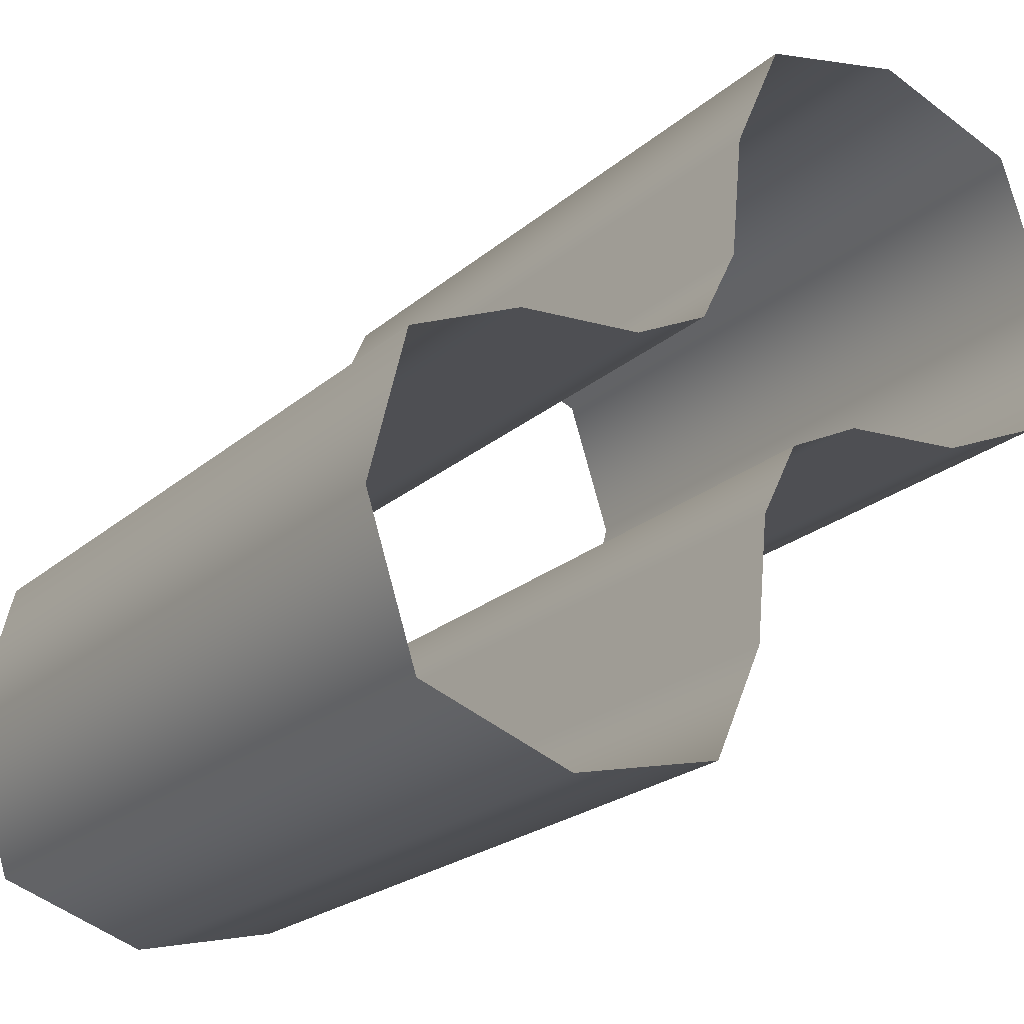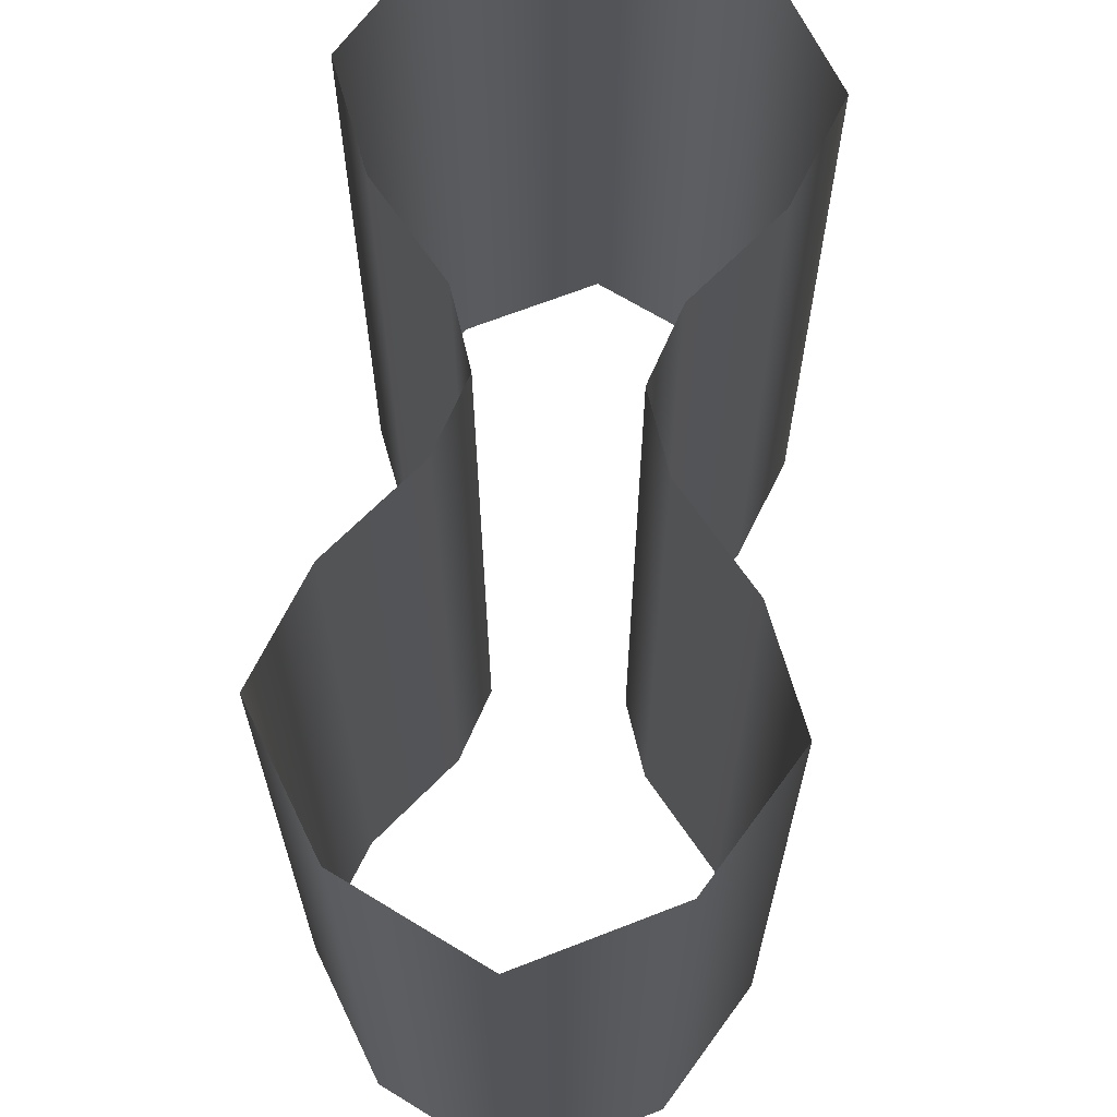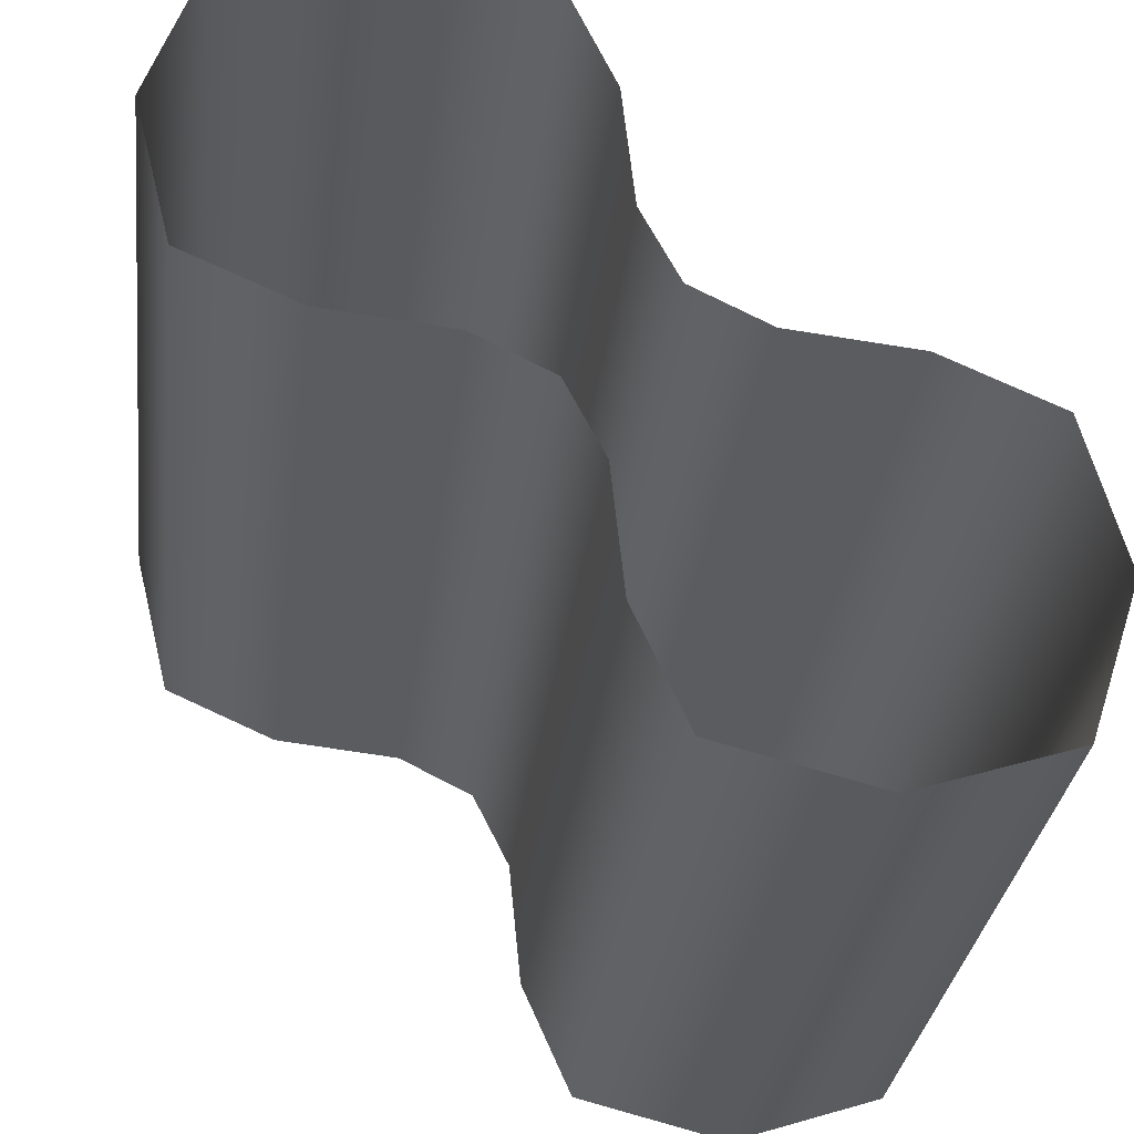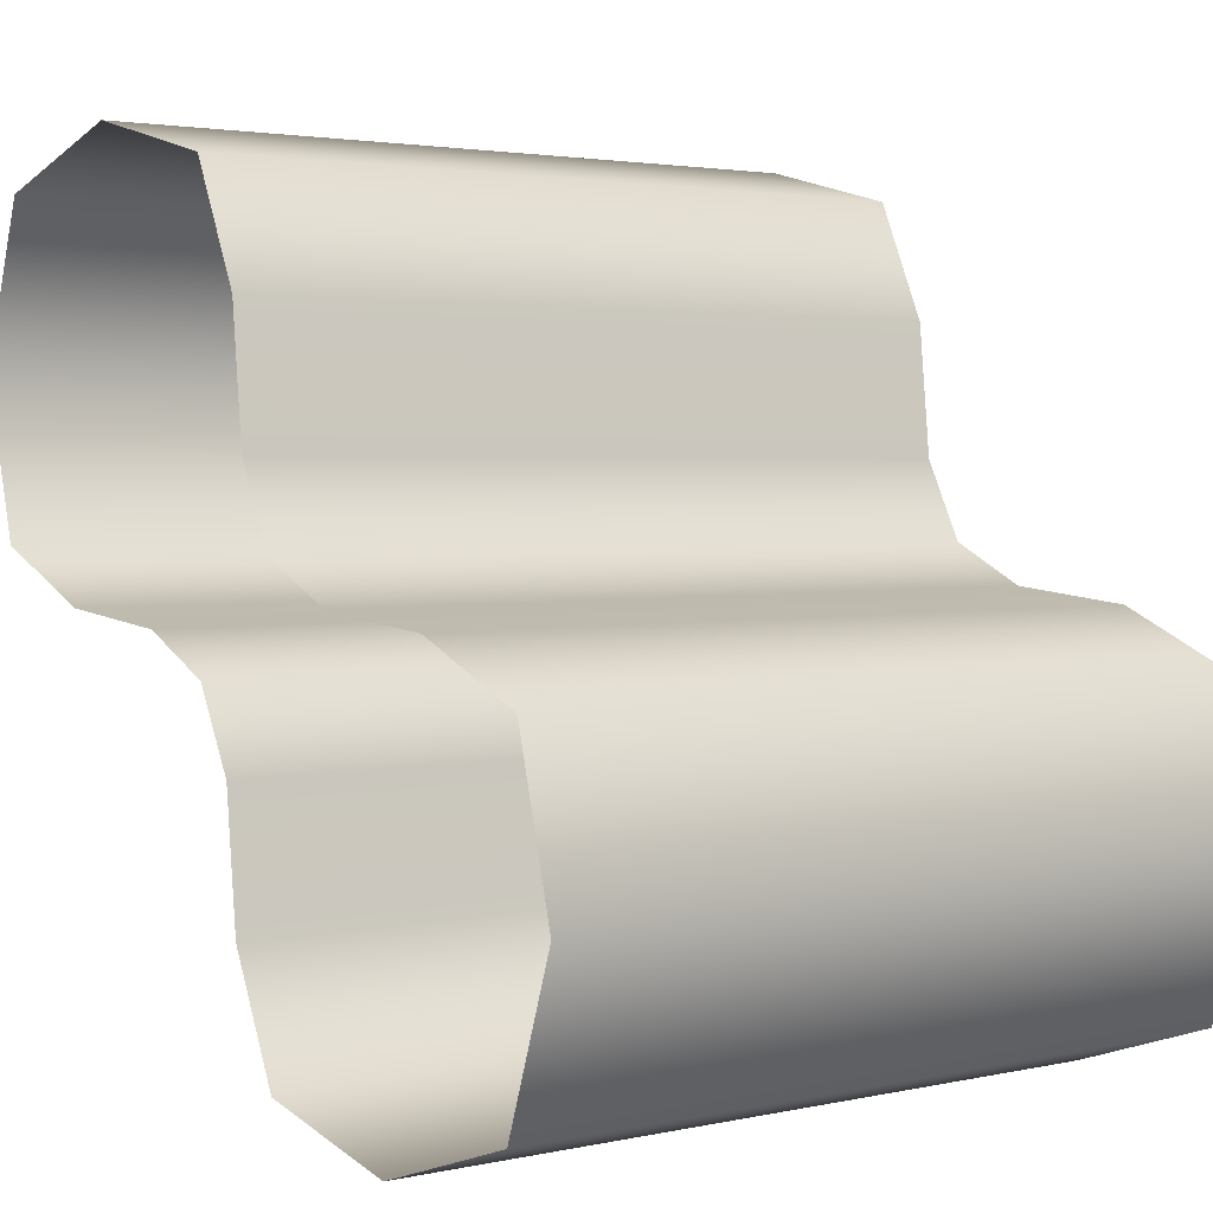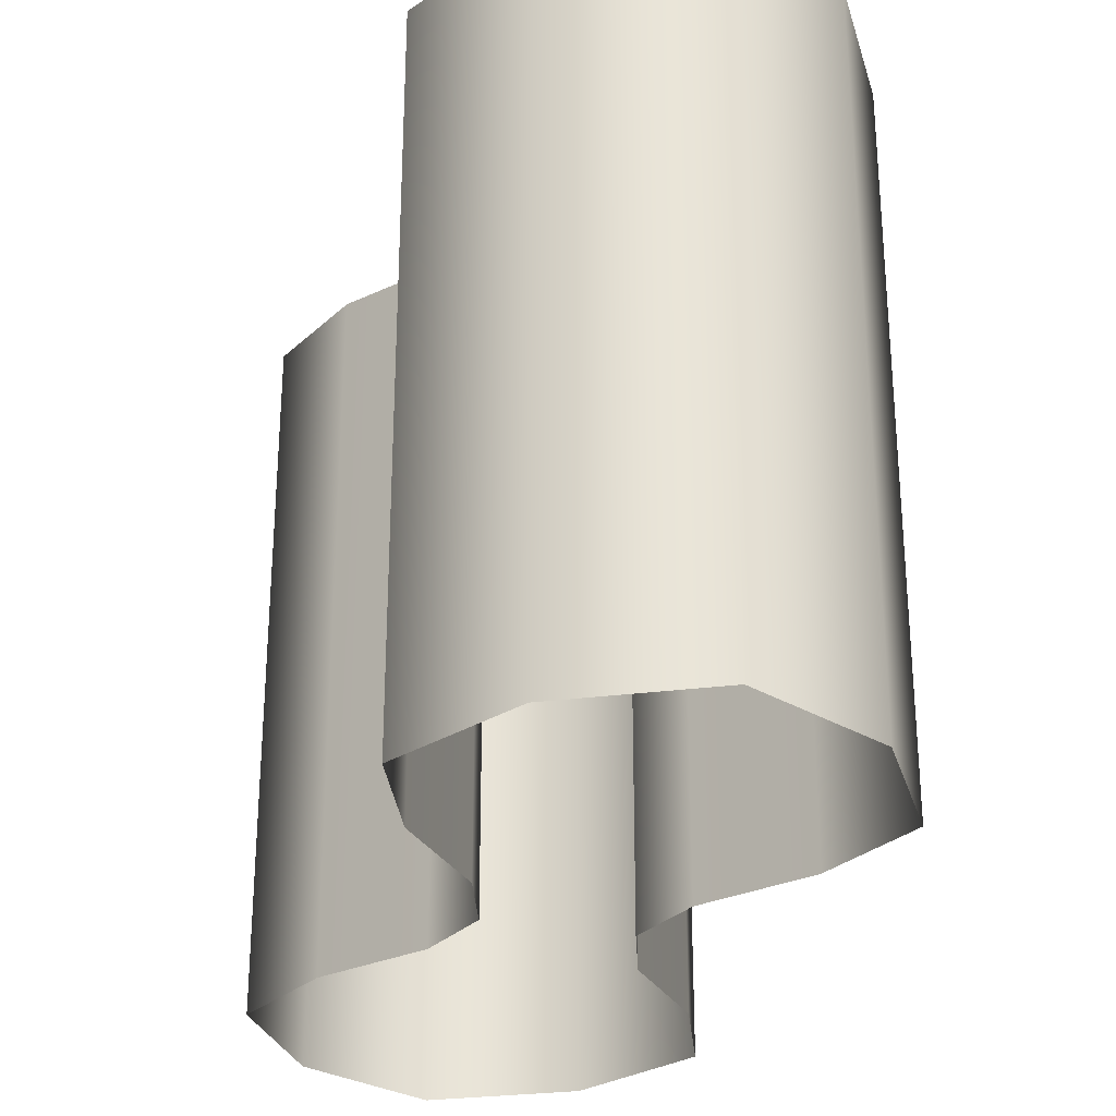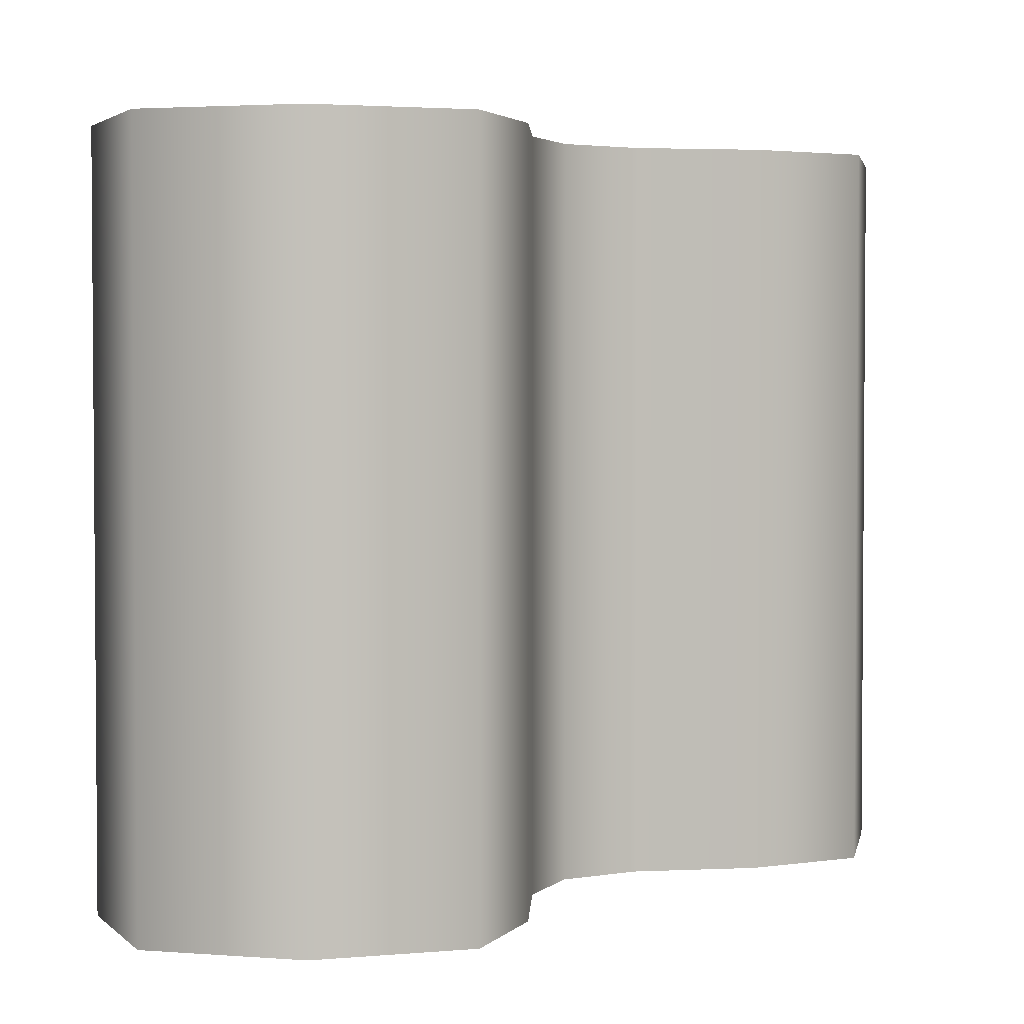
<metadata>
{"format":"obj","ext":"obj","renderer":"f3d","projection":"perspective","resolution":1024,"background":"white","views":[{"elev":-22.9,"azim":144.7,"up":"+Y"},{"elev":66.7,"azim":50.1,"up":"+Z"},{"elev":-31.3,"azim":-7.0,"up":"+Y"},{"elev":2.6,"azim":51.4,"up":"+Y"},{"elev":-28.9,"azim":-150.7,"up":"+Z"},{"elev":2.8,"azim":86.6,"up":"+Z"}]}
</metadata>
<code>
g default
v 4.979 -4.979 0
v -4.979 4.979 0
v 0.7113 -5.157 0
v 5.157 -0.7113 0
v -0.7113 5.157 0
v -5.157 0.7113 0
v -0.1778 -1.778 0
v 1.778 0.1778 0
v 0.1778 1.778 0
v -1.778 -0.1778 0
v 0.7113 -5.157 10.44
v 4.979 -4.979 10.44
v 5.157 -0.7113 10.44
v 1.778 0.1778 10.44
v -0.1778 -1.778 10.44
v -4.979 4.979 10.44
v -0.7113 5.157 10.44
v -5.157 0.7113 10.44
v -1.778 -0.1778 10.44
v 0.1778 1.778 10.44
v -3.556 0 0
v -1.778 -0.1778 5.218
v -3.556 -0 10.44
v 0 3.556 0
v 0 3.556 10.44
v 0.1778 1.778 5.218
v -0.7113 -0.7113 0
v -0.7113 -0.7113 10.44
v 0.7113 0.7113 0
v 0.7113 0.7113 10.44
v 2.845 -5.69 0
v 4.979 -4.979 5.218
v 2.845 -5.69 10.44
v 0.7113 -5.157 5.218
v 5.69 -2.845 0
v 5.157 -0.7113 5.218
v 5.69 -2.845 10.44
v 3.556 0 0
v 1.778 0.1778 5.218
v 3.556 0 10.44
v 0 -3.556 0
v 0 -3.556 10.44
v -0.1778 -1.778 5.218
v -2.845 5.69 0
v -4.979 4.979 5.218
v -2.845 5.69 10.44
v -0.7113 5.157 5.218
v -5.69 2.845 0
v -5.157 0.7113 5.218
v -5.69 2.845 10.44
v 2.845 -5.69 5.218
v 5.69 -2.845 5.218
v 3.556 0 5.218
v 0 -3.556 5.218
v -2.845 5.69 5.218
v -5.69 2.845 5.218
v -3.556 -0 5.218
v 0 3.556 5.218
v -0.7113 -0.7113 5.218
v 0.7113 0.7113 5.218
g pPlane1
f 3 31 51 34
f 31 1 32 51
f 51 32 12 33
f 34 51 33 11
f 1 35 52 32
f 35 4 36 52
f 52 36 13 37
f 32 52 37 12
f 4 38 53 36
f 38 8 39 53
f 53 39 14 40
f 36 53 40 13
f 7 41 54 43
f 41 3 34 54
f 54 34 11 42
f 43 54 42 15
f 5 44 55 47
f 44 2 45 55
f 55 45 16 46
f 47 55 46 17
f 2 48 56 45
f 48 6 49 56
f 56 49 18 50
f 45 56 50 16
f 6 21 57 49
f 21 10 22 57
f 57 22 19 23
f 49 57 23 18
f 9 24 58 26
f 24 5 47 58
f 58 47 17 25
f 26 58 25 20
f 10 27 59 22
f 27 7 43 59
f 59 43 15 28
f 22 59 28 19
f 8 29 60 39
f 29 9 26 60
f 60 26 20 30
f 39 60 30 14

</code>
